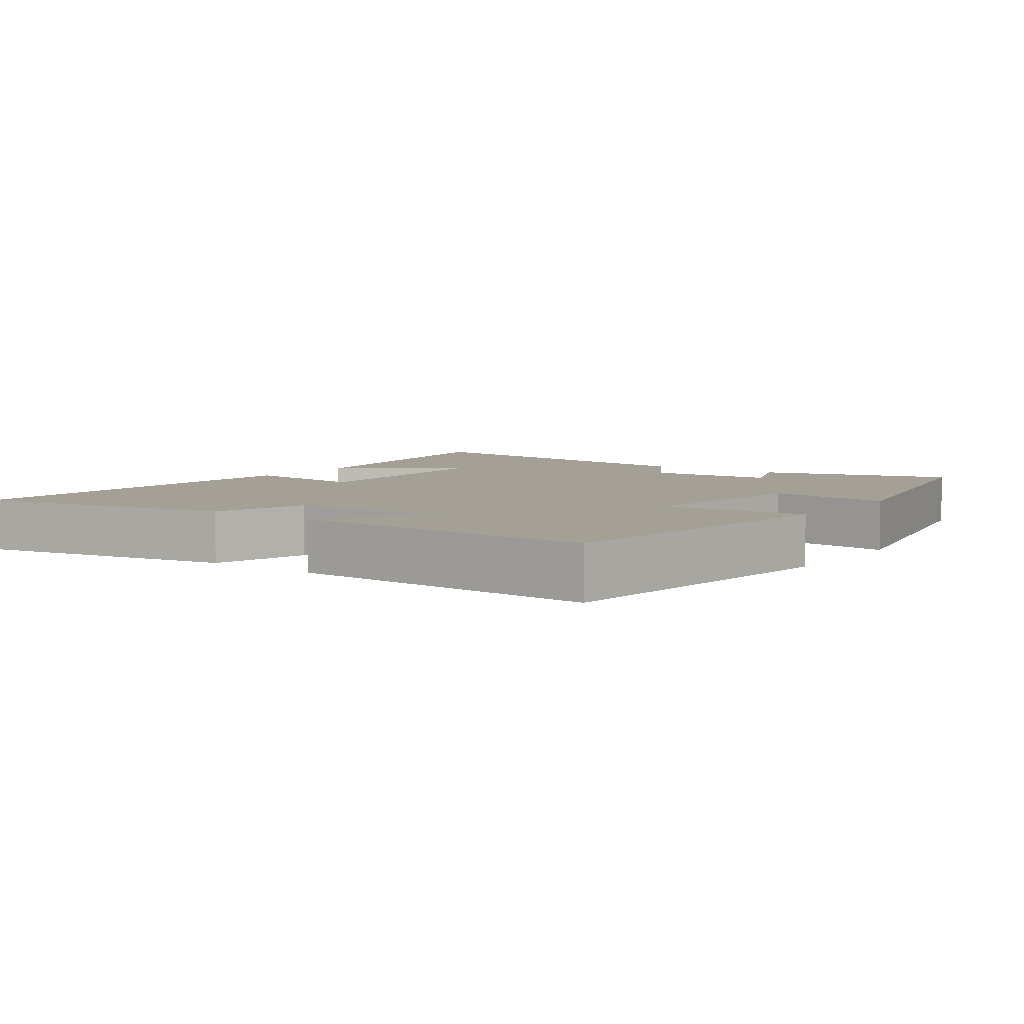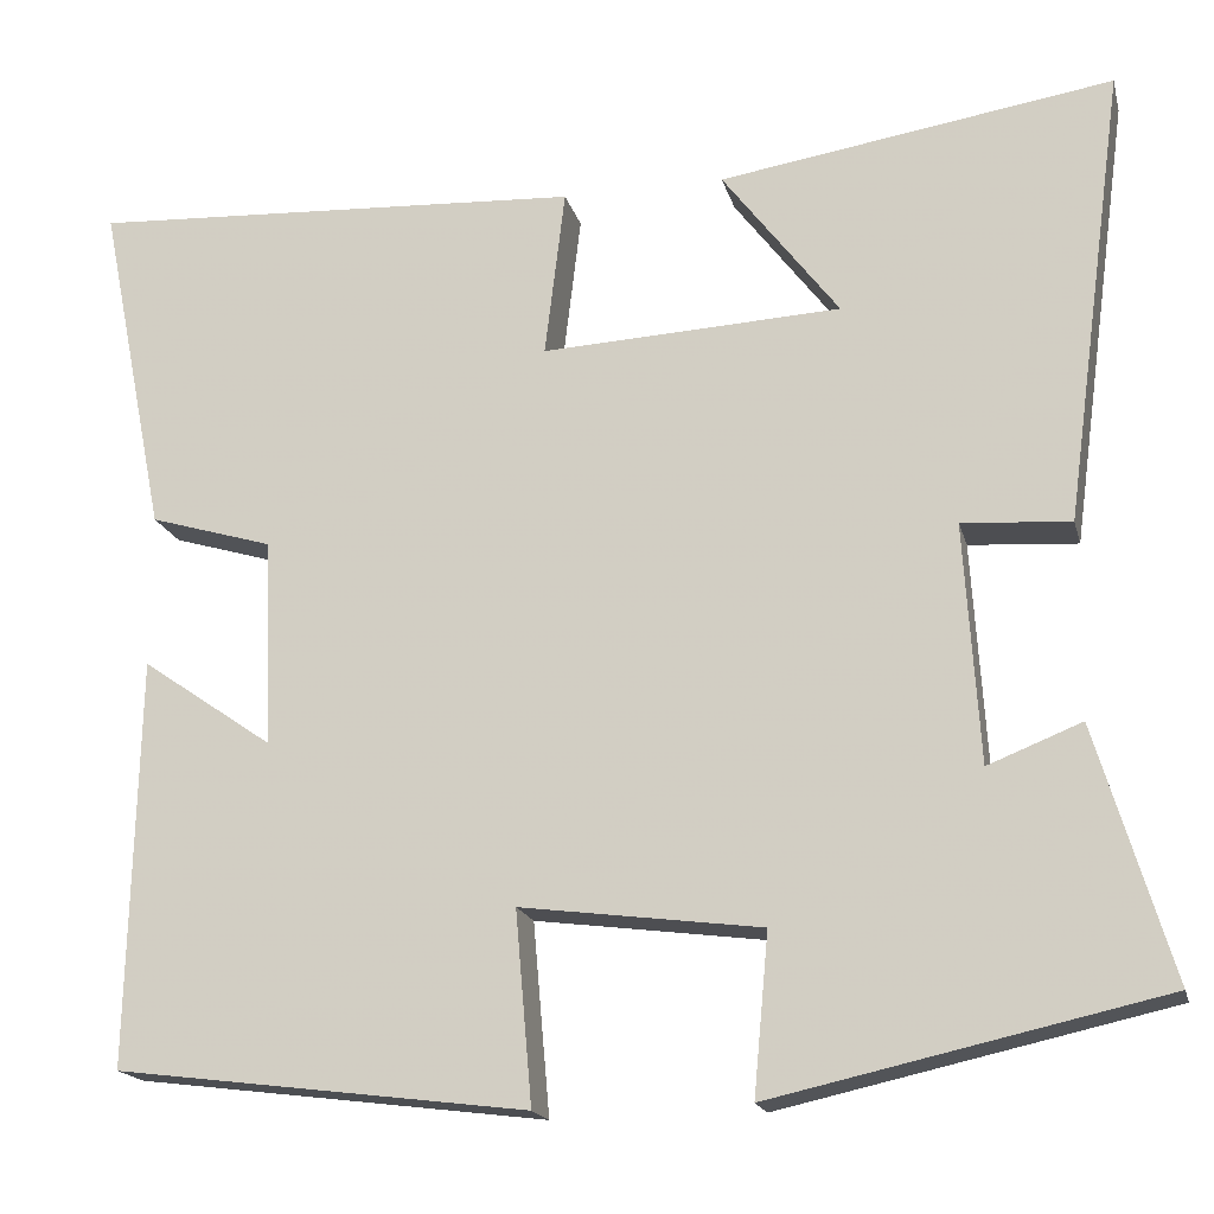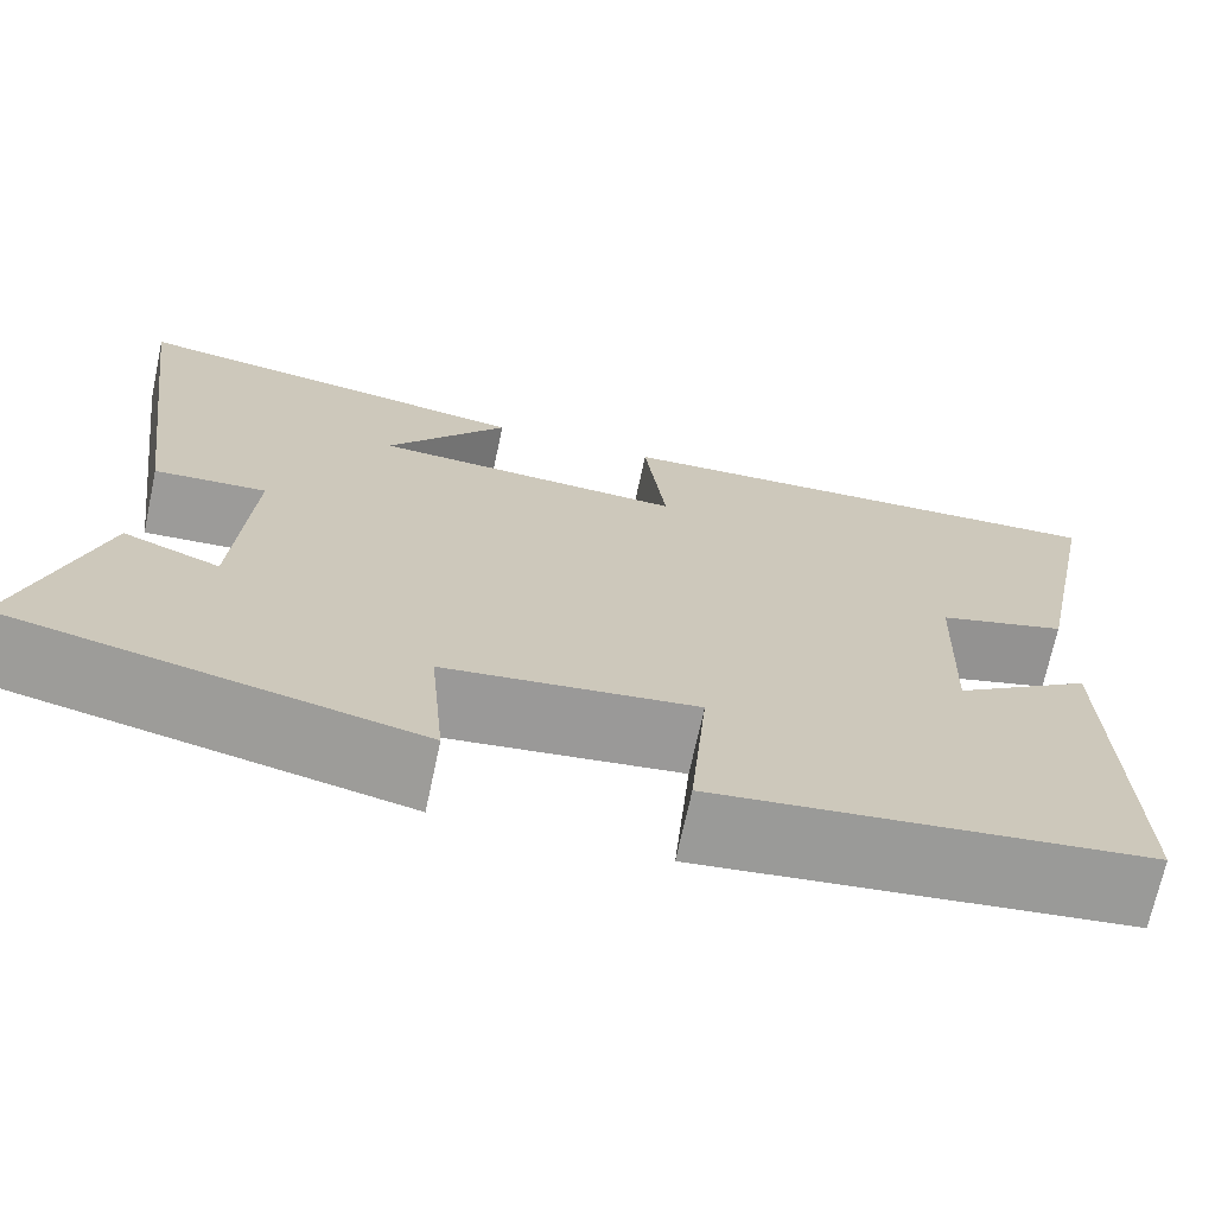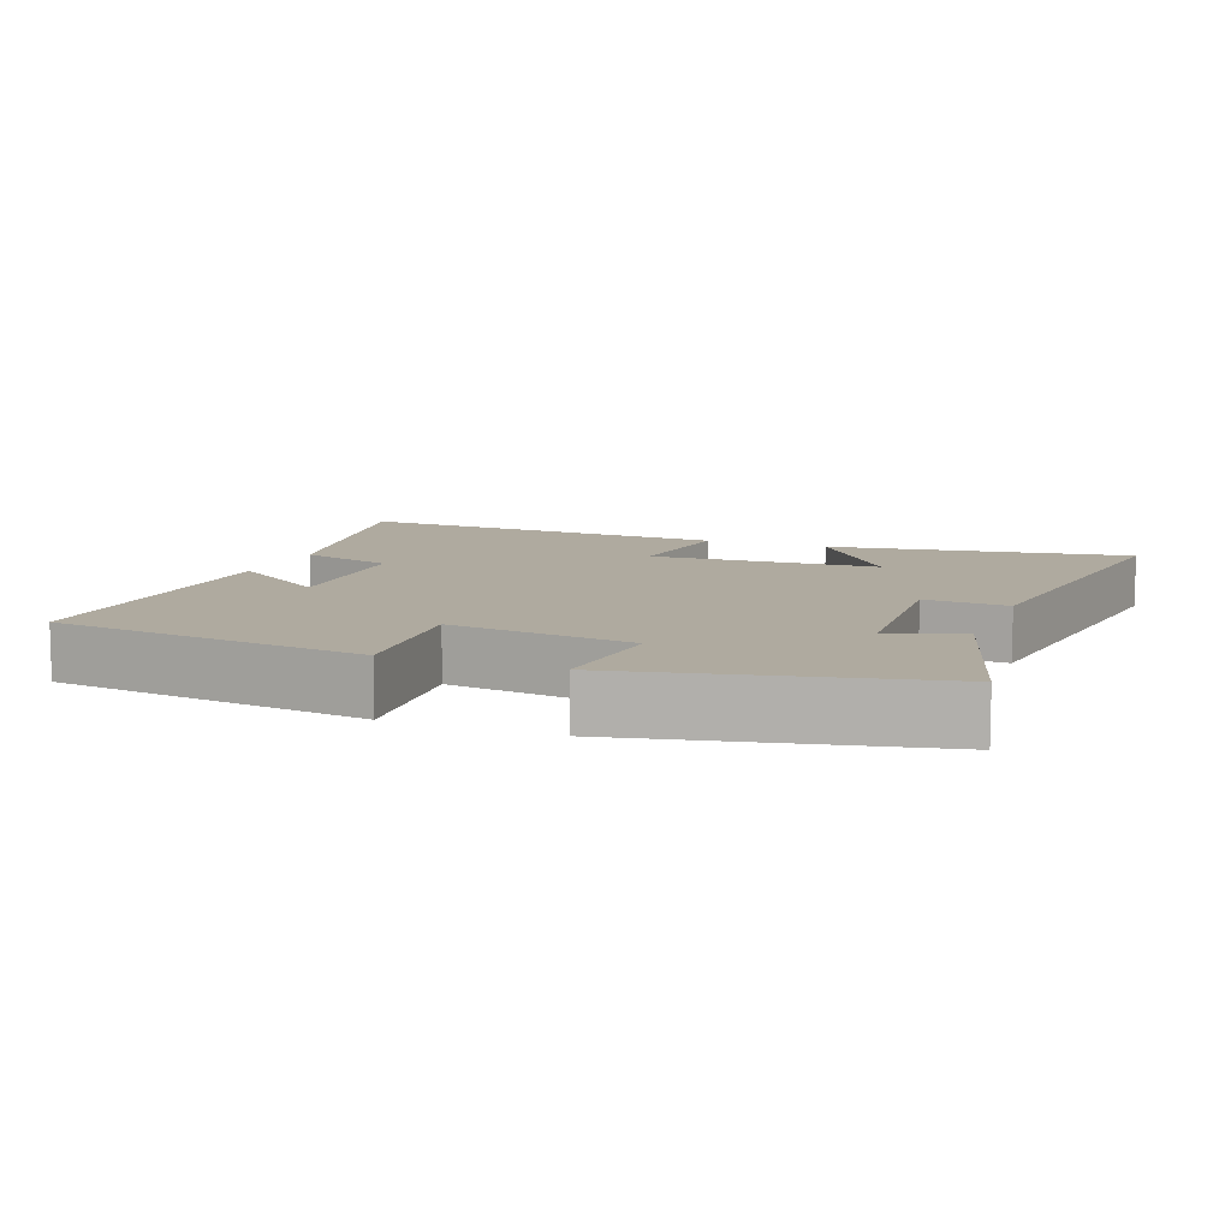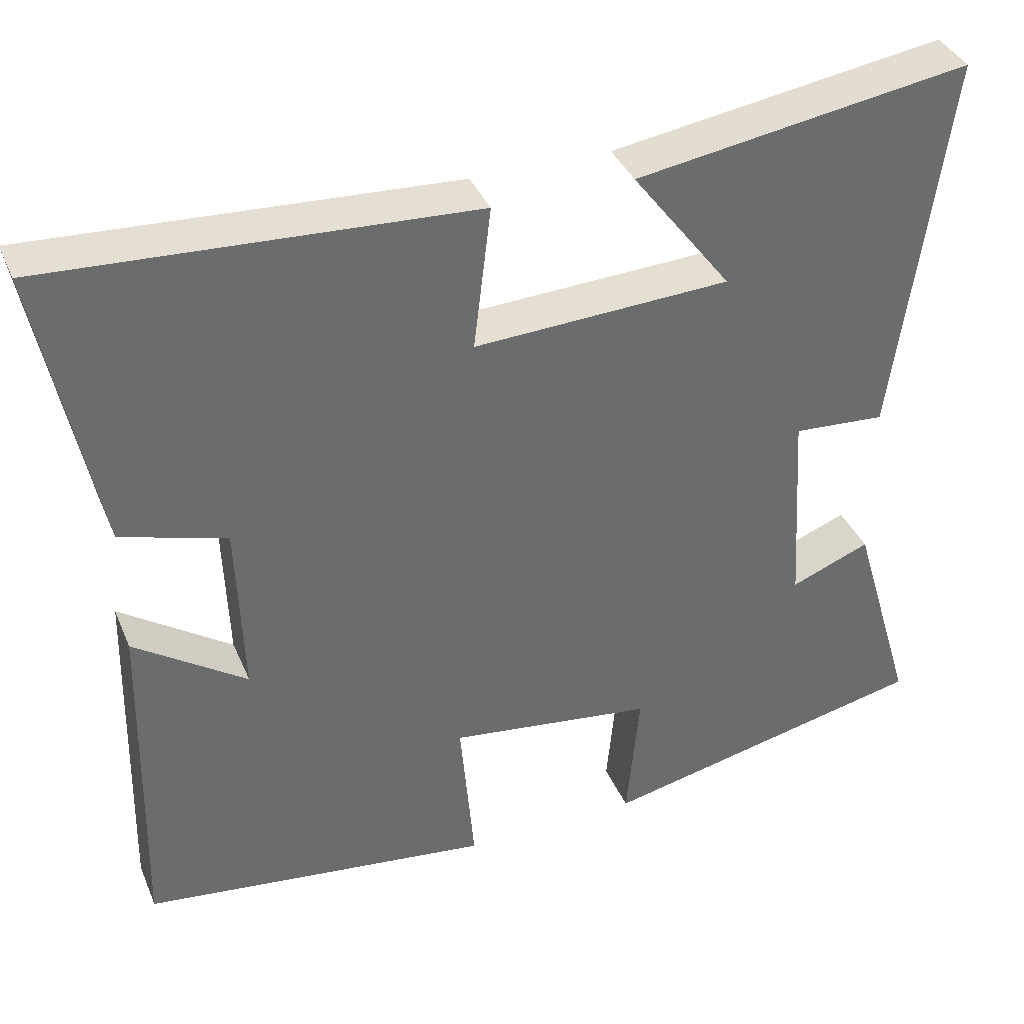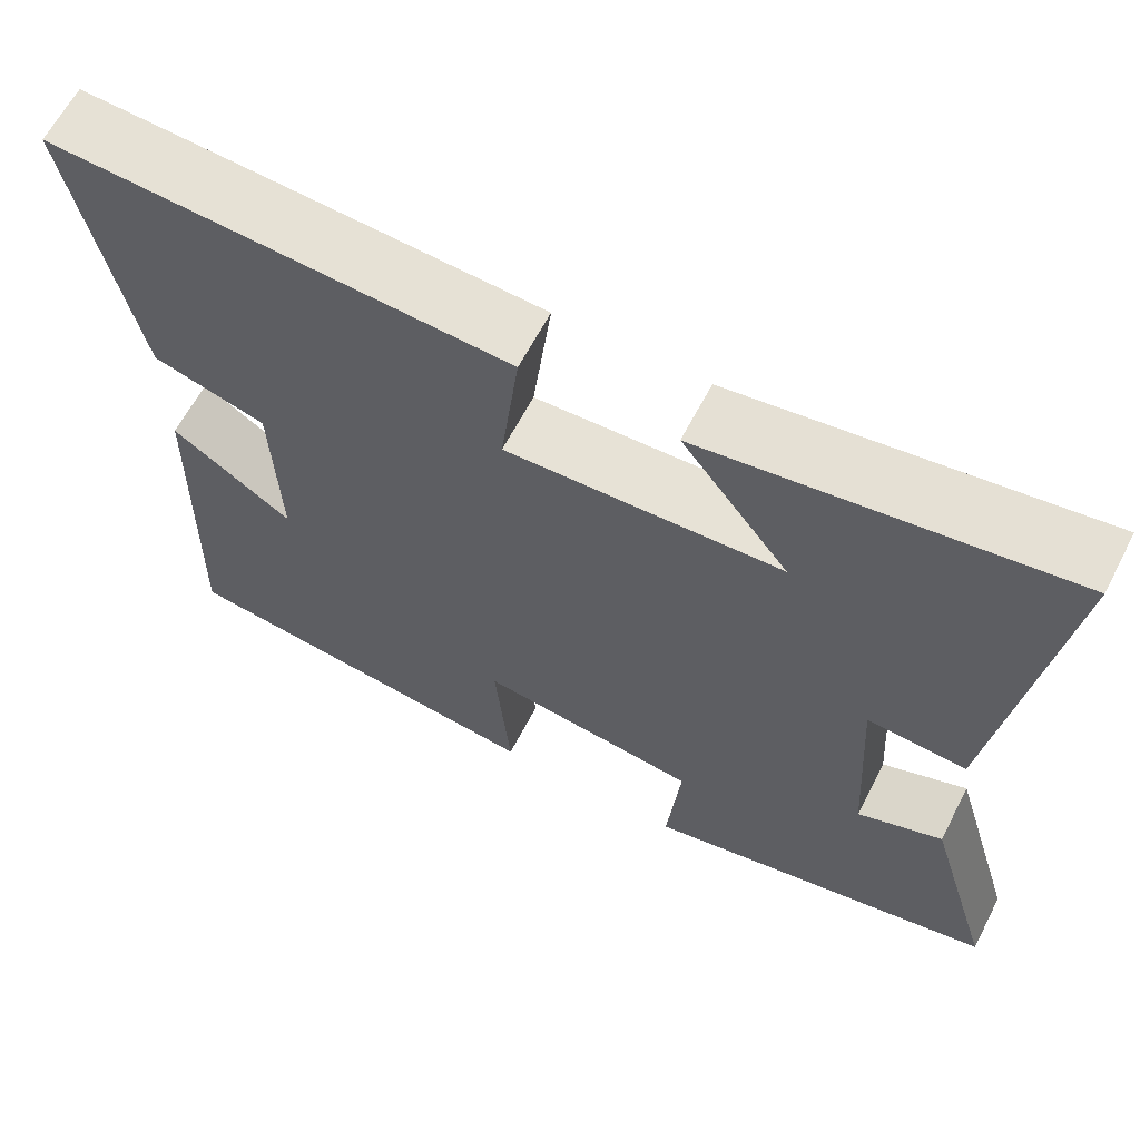
<metadata>
{"format":"obj","ext":"obj","renderer":"f3d","projection":"perspective","resolution":1024,"background":"white","views":[{"elev":5.9,"azim":126.0,"up":"+Y"},{"elev":-18.0,"azim":-166.3,"up":"+Z"},{"elev":-70.3,"azim":-12.1,"up":"+Z"},{"elev":9.4,"azim":-158.7,"up":"+Y"},{"elev":37.6,"azim":158.8,"up":"+Z"},{"elev":63.5,"azim":-152.6,"up":"+Z"}]}
</metadata>
<code>
v -0.566 0.07 0.566
v -0.141 0.07 0.5
v -0.267 0.07 0.334
v 0.057 0.07 0.318
v 0.035 0.07 0.5
v 0.573 0.07 0.529
v 0.5 0.07 0.162
v 0.366 0.07 0.122
v 0.358 0.07 -0.102
v 0.5 0.07 -0.004
v 0.51 0.07 -0.444
v 0.065 0.07 -0.5
v 0.083 0.07 -0.293
v -0.177 0.07 -0.327
v -0.161 0.07 -0.5
v -0.581 0.07 -0.407
v -0.5 0.07 -0.135
v -0.399 0.07 -0.175
v -0.383 0.07 0.083
v -0.5 0.07 0.075
v -0.566 0 0.566
v -0.141 0 0.5
v -0.267 0 0.334
v 0.057 0 0.318
v 0.035 0 0.5
v 0.573 0 0.529
v 0.5 0 0.162
v 0.366 0 0.122
v 0.358 0 -0.102
v 0.5 0 -0.004
v 0.51 0 -0.444
v 0.065 0 -0.5
v 0.083 0 -0.293
v -0.177 0 -0.327
v -0.161 0 -0.5
v -0.581 0 -0.407
v -0.5 0 -0.135
v -0.399 0 -0.175
v -0.383 0 0.083
v -0.5 0 0.075
f 19 20 1
f 16 17 18
f 15 16 18
f 14 15 18
f 13 14 18 19
f 11 12 13
f 10 11 13
f 9 10 13
f 8 9 13 19
f 6 7 8
f 5 6 8
f 4 5 8
f 3 4 8 19
f 1 2 3
f 1 3 19
f 21 40 39
f 38 37 36
f 38 36 35
f 38 35 34
f 39 38 34 33
f 33 32 31
f 33 31 30
f 33 30 29
f 39 33 29 28
f 28 27 26
f 28 26 25
f 28 25 24
f 39 28 24 23
f 23 22 21
f 39 23 21
f 1 21 22 2
f 2 22 23 3
f 3 23 24 4
f 4 24 25 5
f 5 25 26 6
f 6 26 27 7
f 7 27 28 8
f 8 28 29 9
f 9 29 30 10
f 10 30 31 11
f 11 31 32 12
f 12 32 33 13
f 13 33 34 14
f 14 34 35 15
f 15 35 36 16
f 16 36 37 17
f 17 37 38 18
f 18 38 39 19
f 19 39 40 20
f 20 40 21 1

</code>
